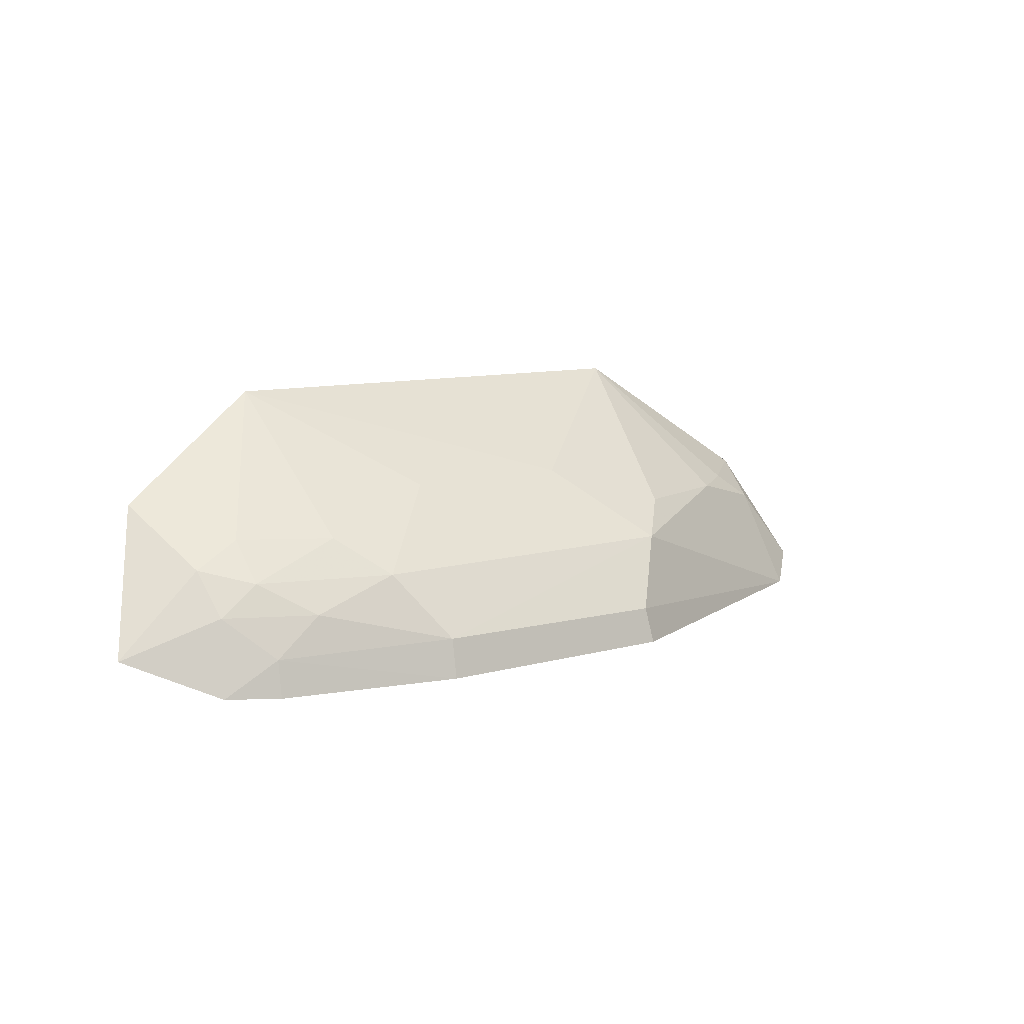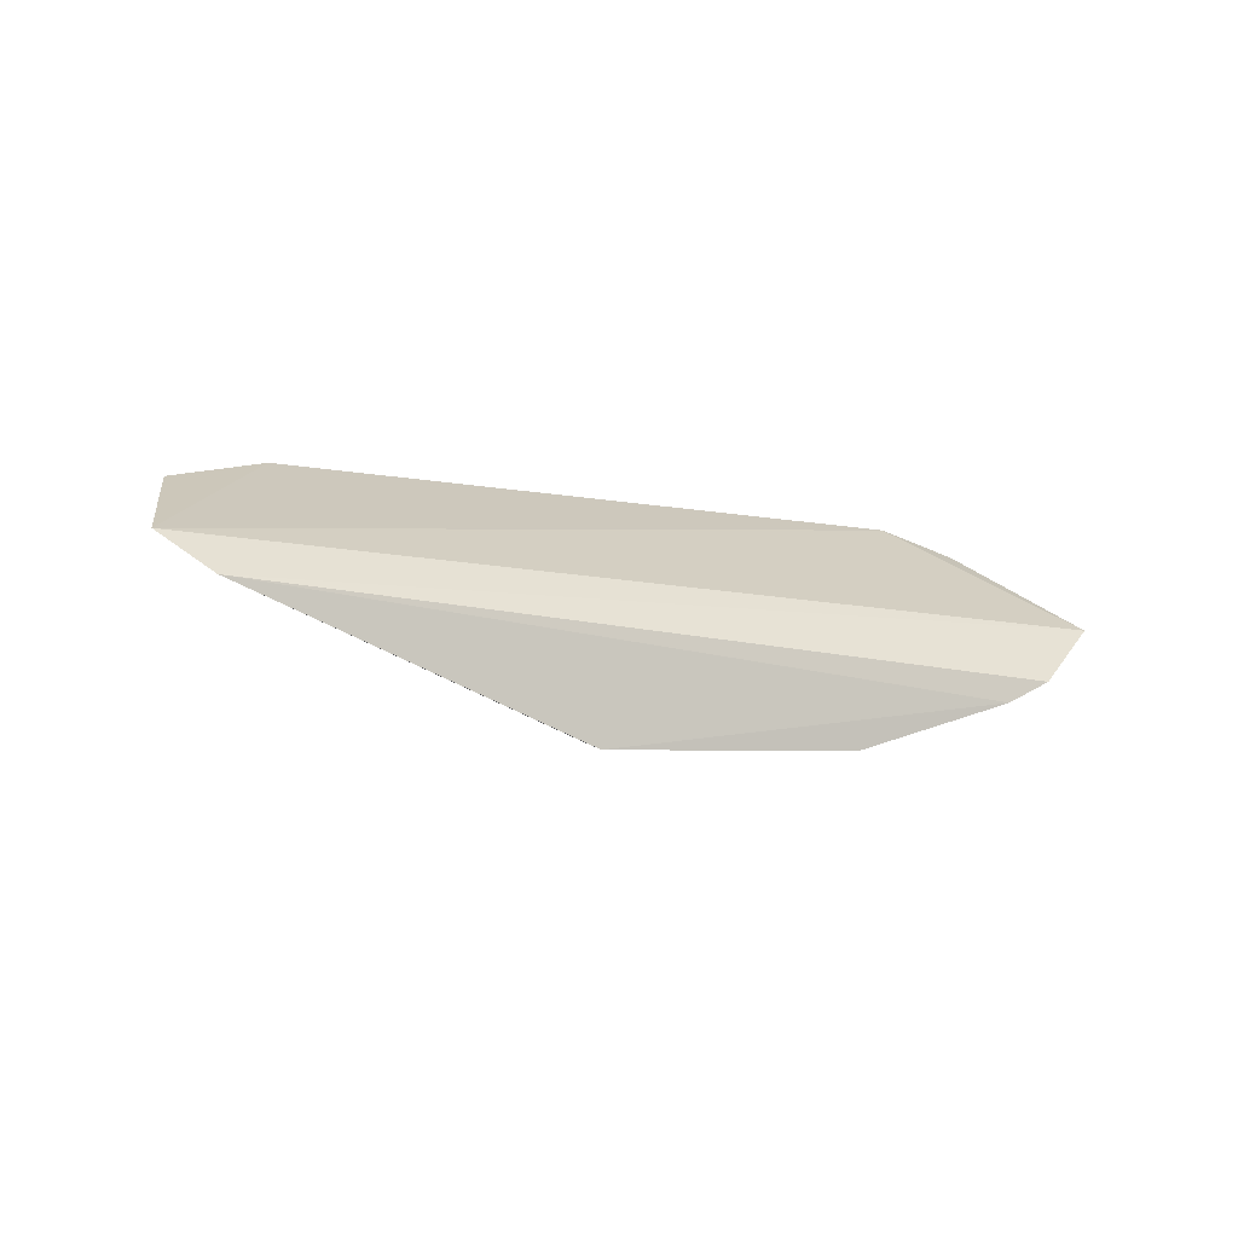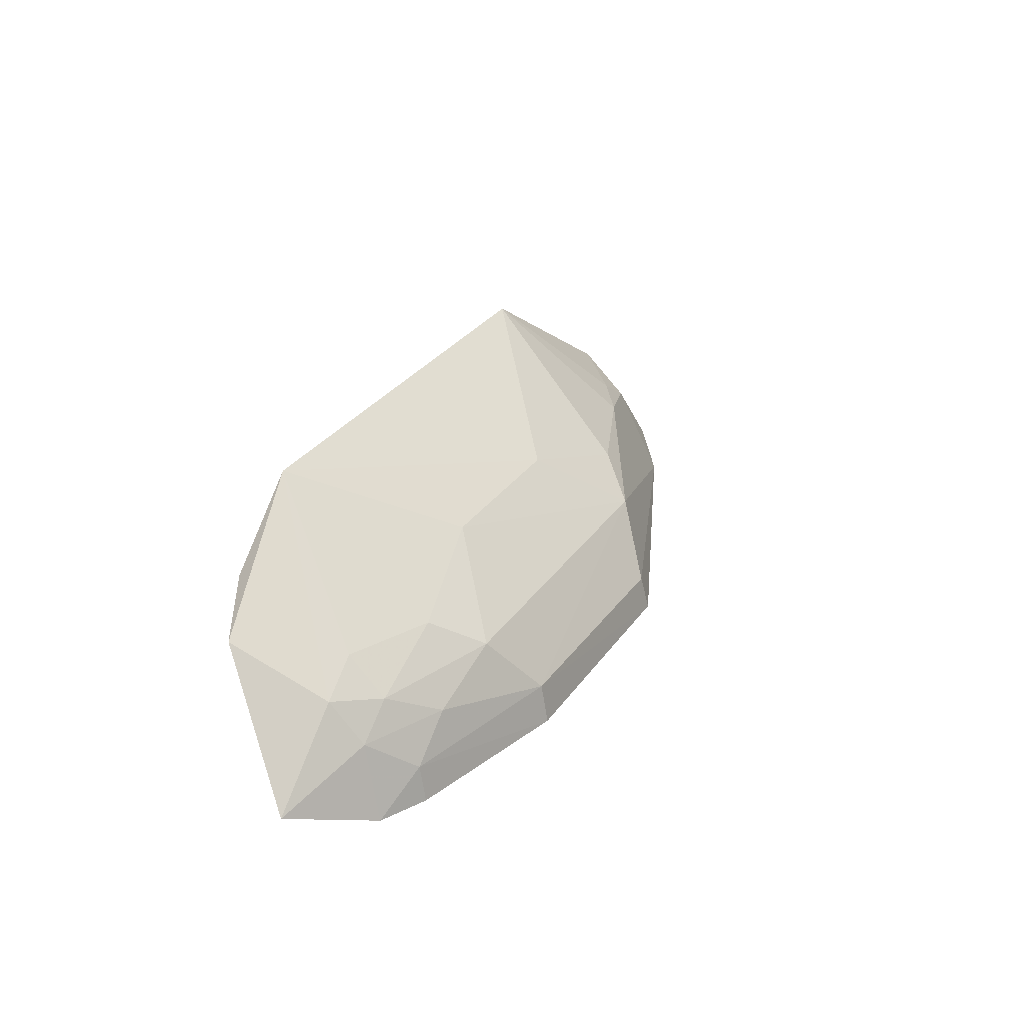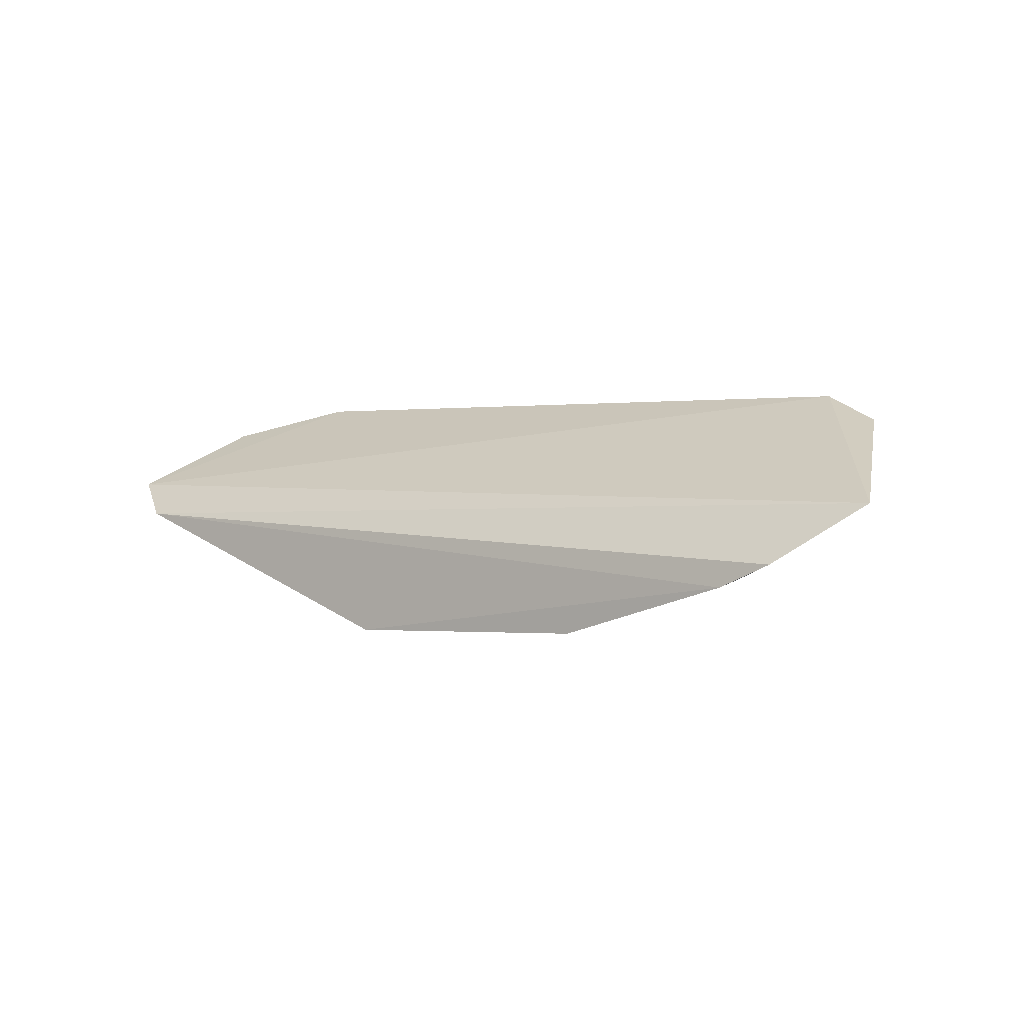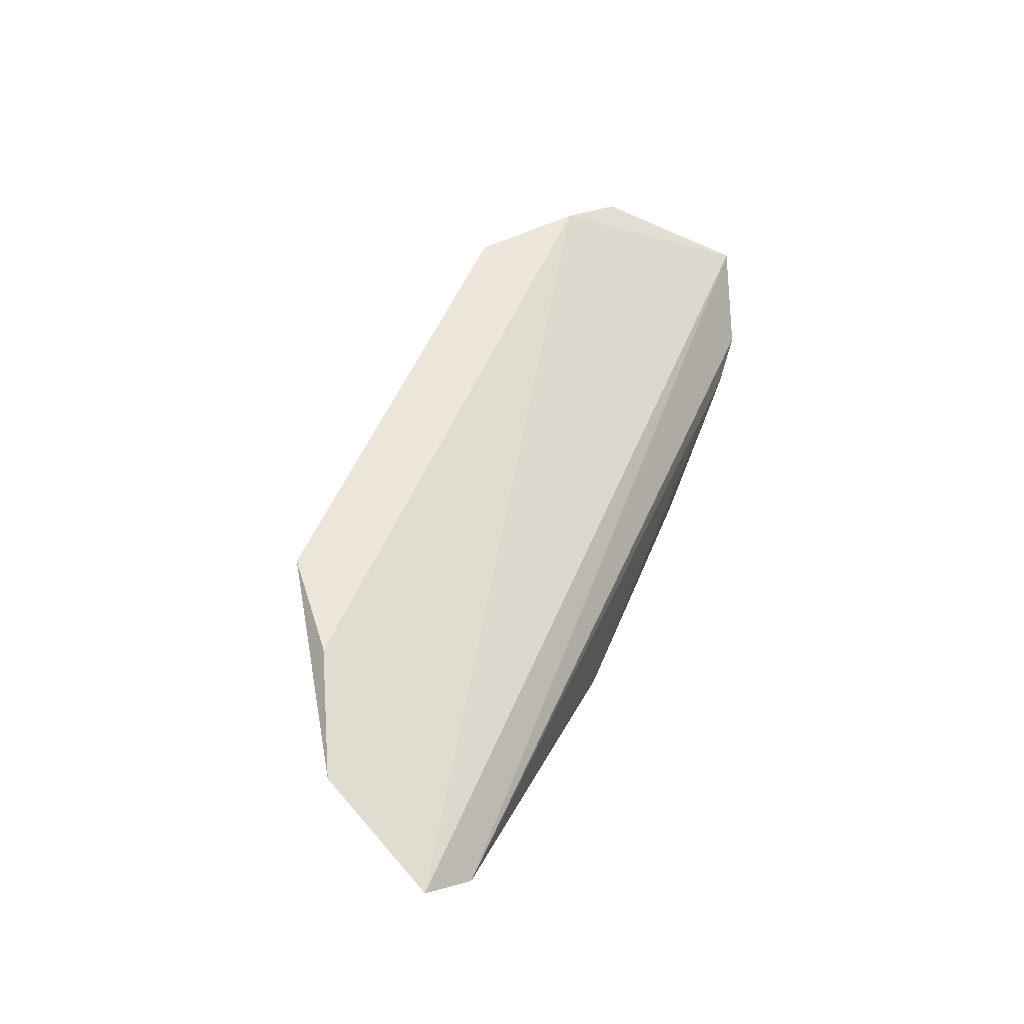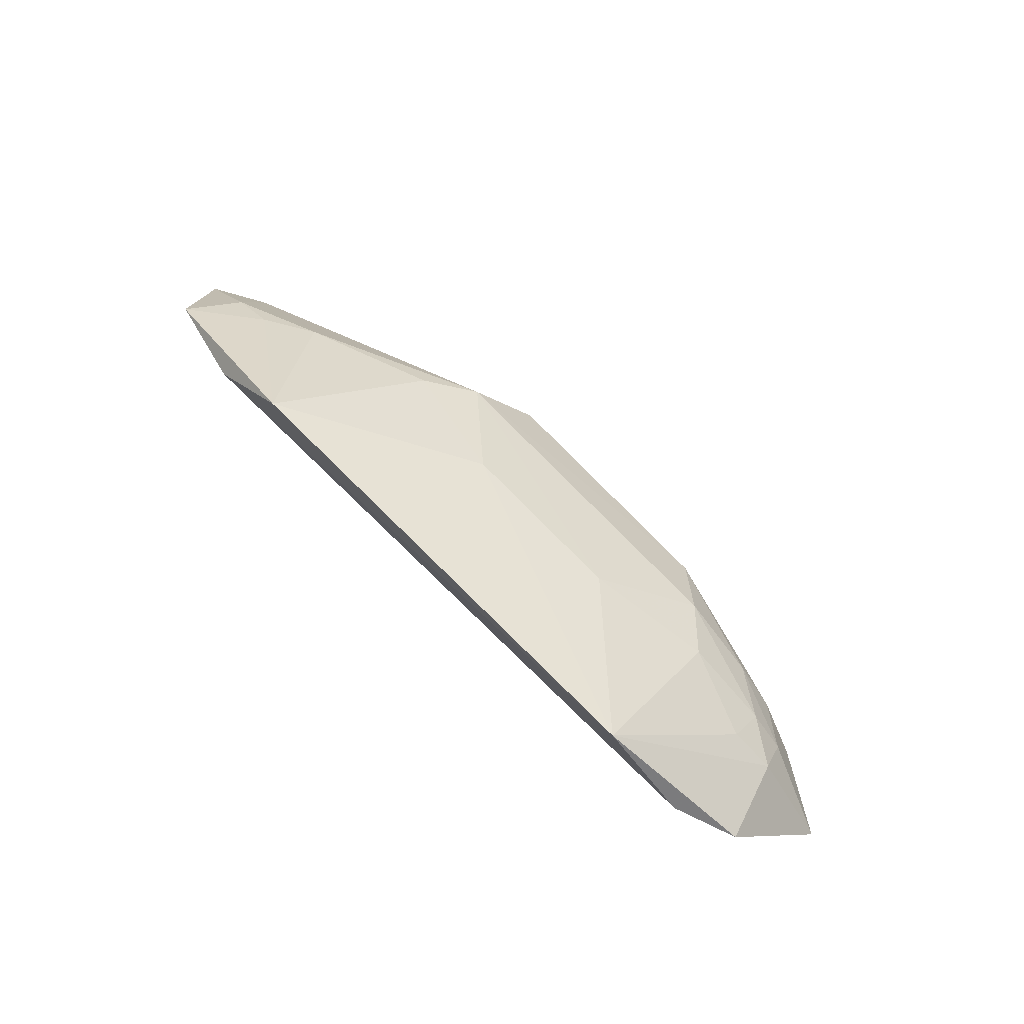
<metadata>
{"format":"obj","ext":"obj","renderer":"f3d","projection":"perspective","resolution":1024,"background":"white","views":[{"elev":8.9,"azim":-38.3,"up":"+Z"},{"elev":-6.1,"azim":150.1,"up":"+Y"},{"elev":27.1,"azim":-64.0,"up":"+Z"},{"elev":-0.6,"azim":-144.0,"up":"+Y"},{"elev":51.9,"azim":111.8,"up":"+Y"},{"elev":73.2,"azim":-134.6,"up":"+Z"}]}
</metadata>
<code>
v 0.007093 -0.01608 0.06775
v 0.01384 -0.01851 0.06108
v -0.00887 -0.01627 0.06575
v -0.009951 -0.02092 0.06011
v 0.003315 -0.02279 0.06114
v -0.0122 -0.01937 0.06118
v 0.009515 -0.01598 0.06578
v 0.009327 -0.01921 0.06392
v 0.00345 -0.023 0.06013
v -0.002673 -0.01963 0.06505
v 0.01264 -0.0195 0.06032
v 0.01257 -0.0168 0.06427
v -0.006404 -0.01619 0.06772
v 0.004576 -0.02166 0.06305
v -0.003797 -0.02287 0.06011
v -0.008611 -0.02039 0.06297
v -0.008562 -0.02152 0.06004
v 0.01194 -0.01839 0.06328
v 0.00223 -0.01967 0.06508
v -0.01062 -0.01705 0.0649
v 0.005747 -0.02052 0.06395
v -0.003766 -0.02266 0.06119
v -0.009685 -0.02037 0.06216
v -0.006145 -0.02037 0.06395
v 0.01067 -0.01836 0.06406
v -0.009887 -0.01949 0.06335
v -0.008541 -0.02134 0.06105
v -0.004987 -0.02155 0.06296
v -0.008615 -0.01937 0.06403
v -0.007282 -0.02139 0.06211
f 6 3 2
f 7 2 3
f 11 6 2
f 11 4 6
f 11 5 9
f 12 7 1
f 12 2 7
f 13 7 3
f 13 1 7
f 14 11 8
f 14 5 11
f 17 11 9
f 17 4 11
f 17 9 15
f 18 11 2
f 18 8 11
f 18 2 12
f 19 13 10
f 19 1 13
f 19 10 14
f 20 13 3
f 20 3 6
f 21 14 8
f 21 8 1
f 21 19 14
f 21 1 19
f 22 15 9
f 22 9 5
f 22 5 14
f 23 6 4
f 24 10 13
f 25 18 12
f 25 12 1
f 25 1 8
f 25 8 18
f 26 13 20
f 26 23 16
f 26 20 6
f 26 6 23
f 27 17 15
f 27 15 22
f 27 23 4
f 27 4 17
f 28 24 16
f 28 22 14
f 28 14 10
f 28 10 24
f 29 24 13
f 29 13 26
f 29 26 16
f 29 16 24
f 30 16 23
f 30 23 27
f 30 28 16
f 30 27 22
f 30 22 28

</code>
